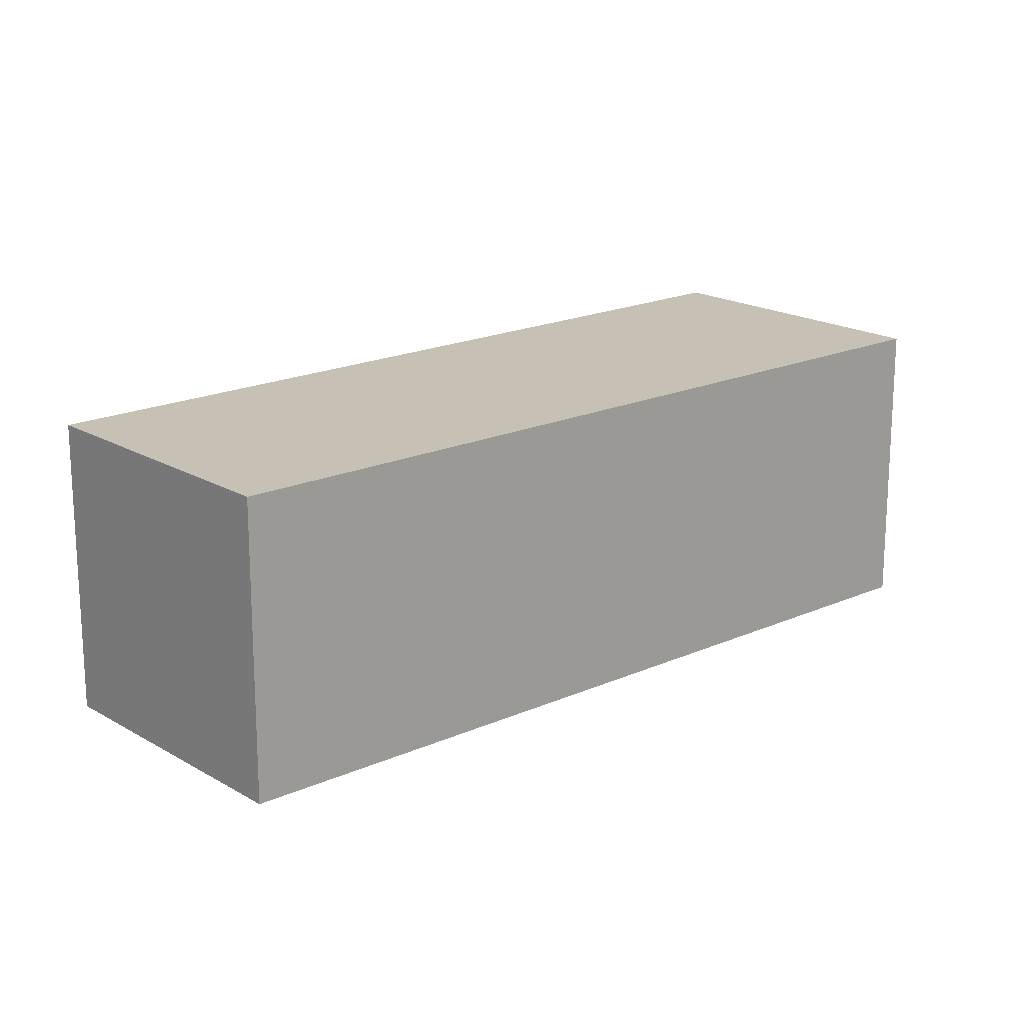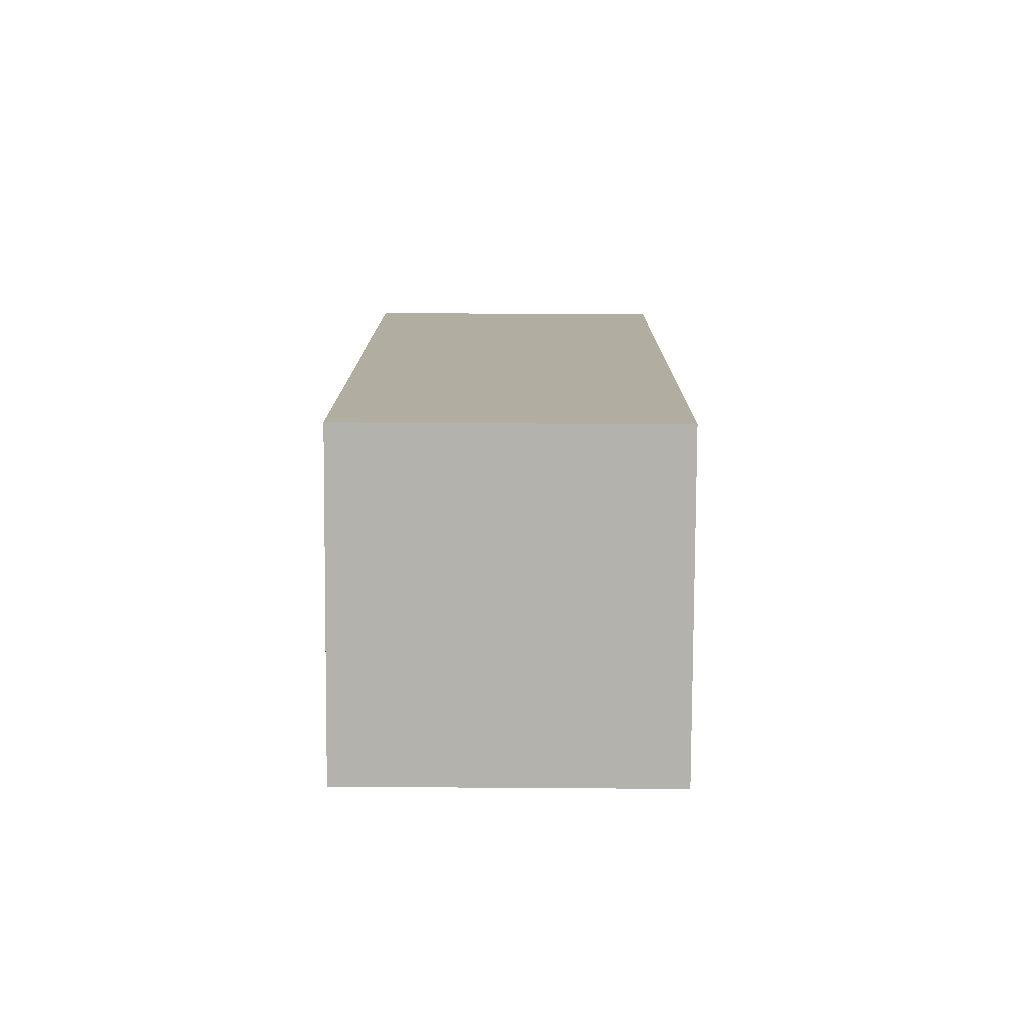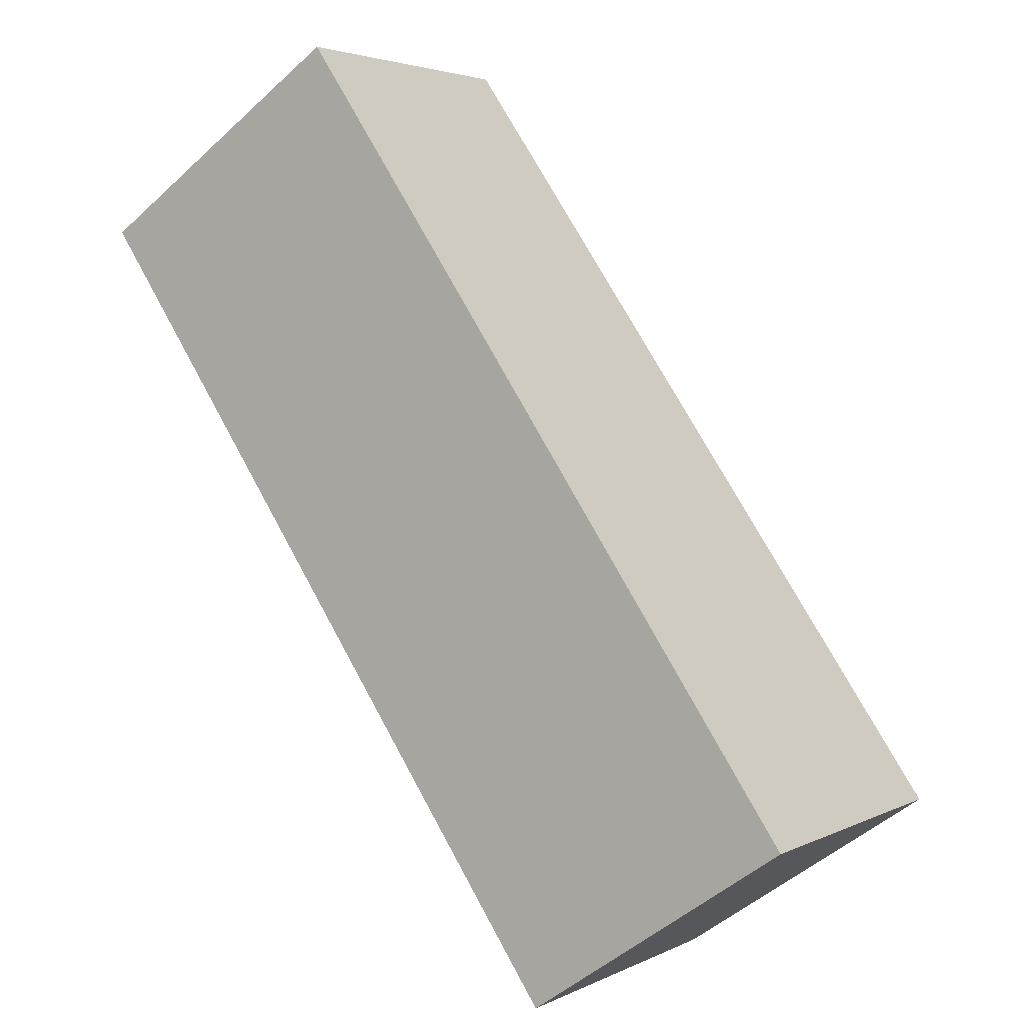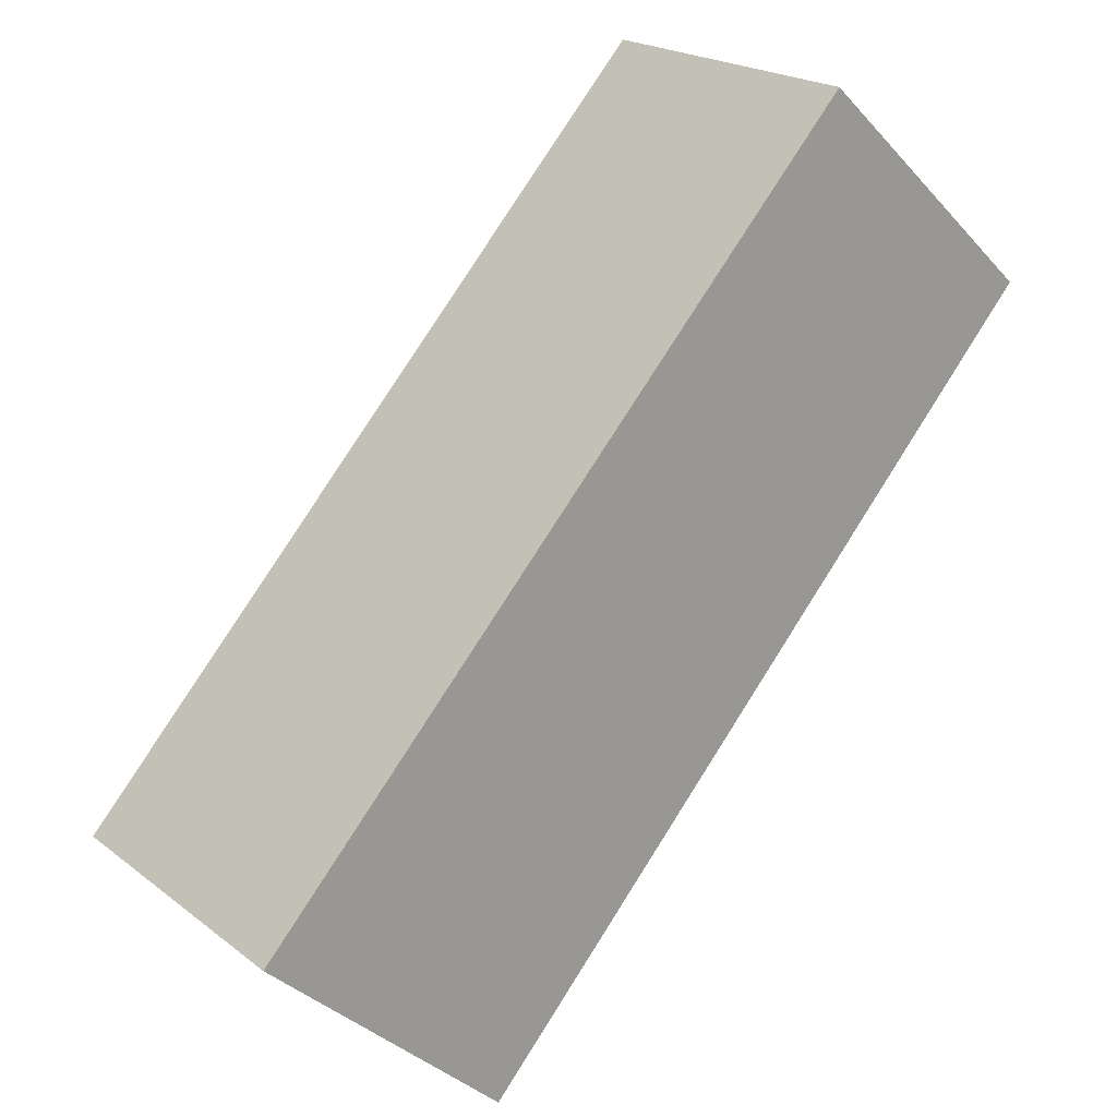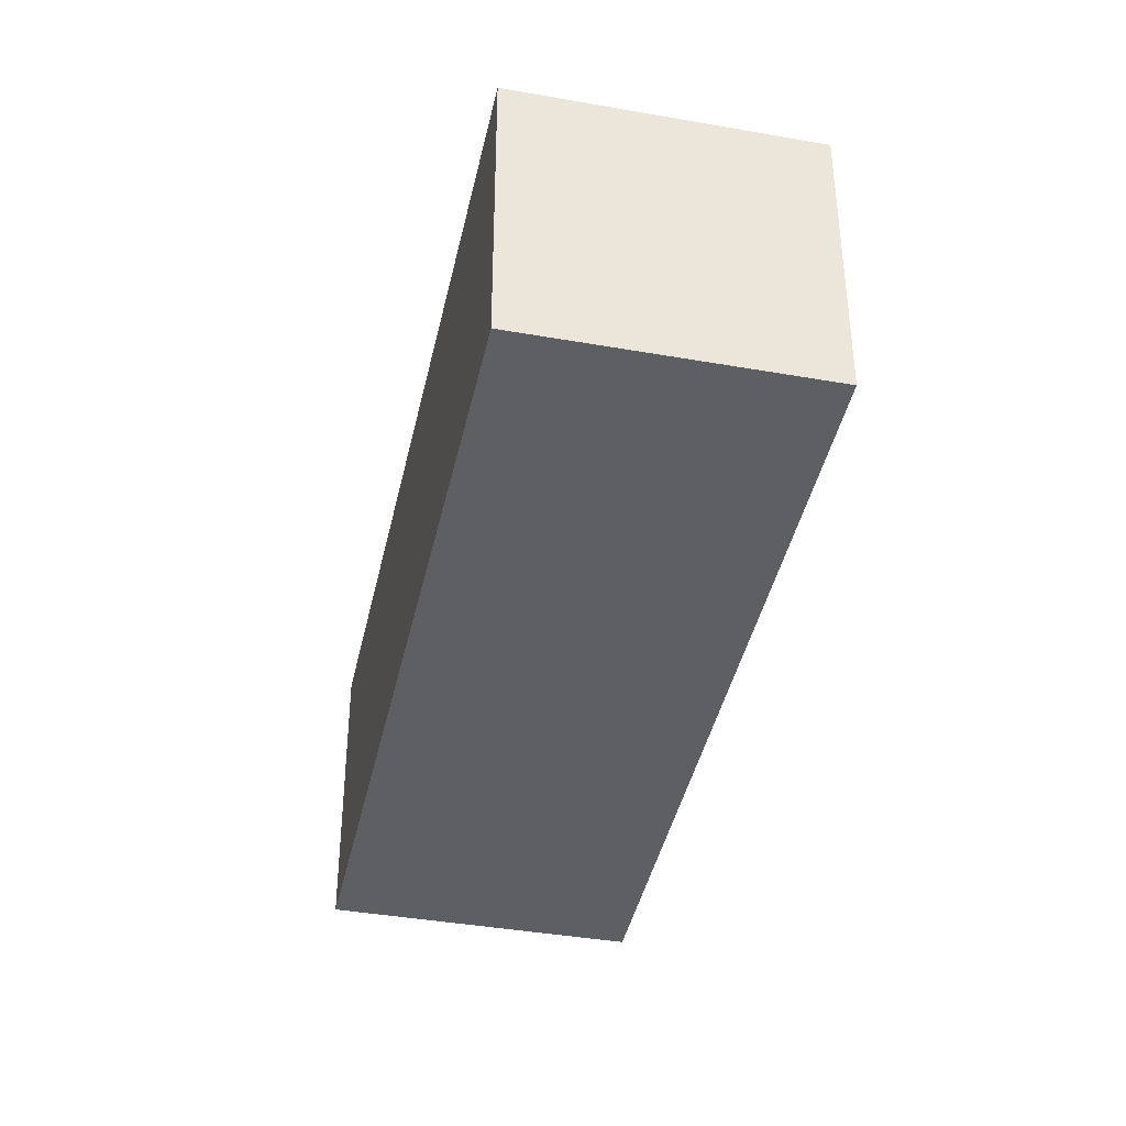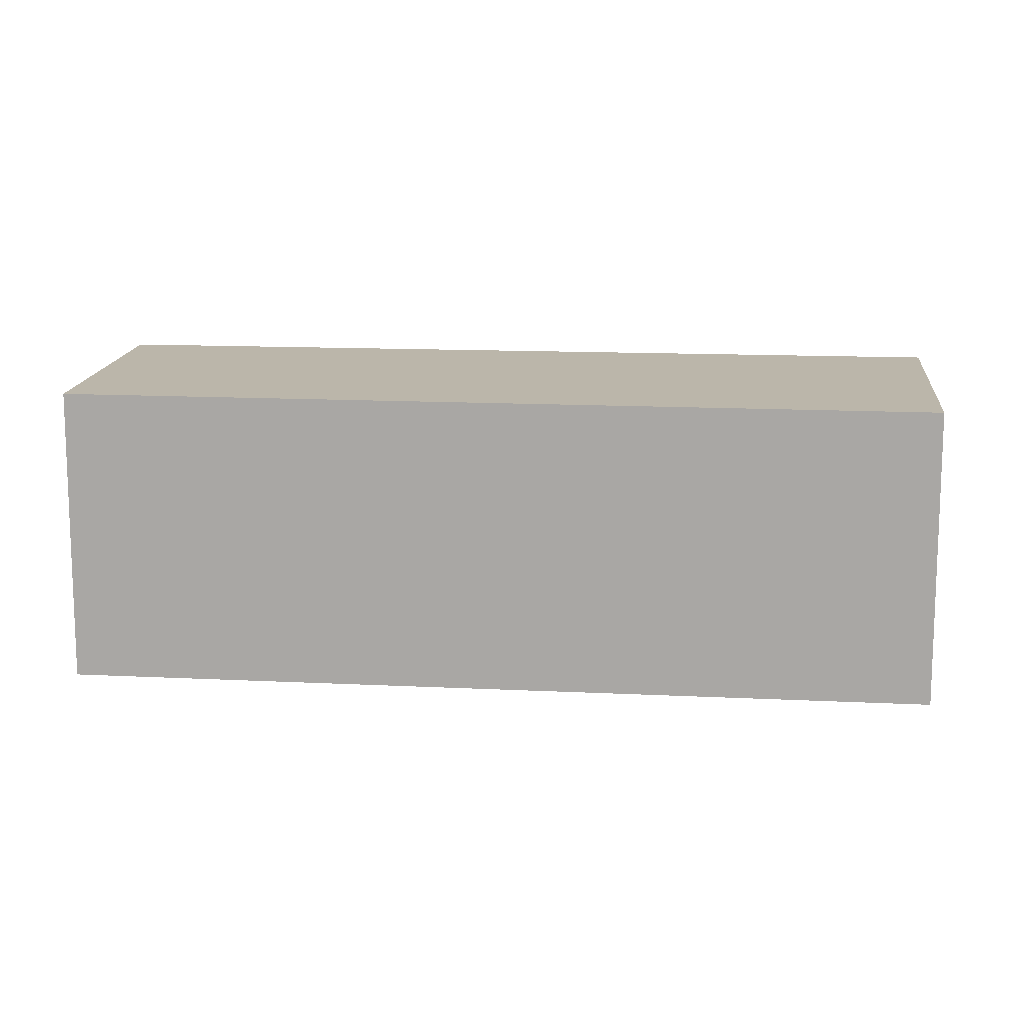
<metadata>
{"format":"obj","ext":"obj","renderer":"f3d","projection":"perspective","resolution":1024,"background":"white","views":[{"elev":18.5,"azim":91.0,"up":"+Y"},{"elev":58.0,"azim":90.4,"up":"+Z"},{"elev":-49.3,"azim":135.5,"up":"+Z"},{"elev":20.8,"azim":-36.6,"up":"+Z"},{"elev":-40.1,"azim":30.3,"up":"+Y"},{"elev":13.9,"azim":138.1,"up":"+Y"}]}
</metadata>
<code>
v  0 2.046 1.253e-16
v  5.597 2.046 3.051
v  1.583 2.046 -1.451
v  4.072 2.046 4.454
v  5.597 -1.868e-16 3.051
v  1.583 8.885e-17 -1.451
v  0 0 0
v  4.072 -2.727e-16 4.454
g defaultobject
f 1 2 3
f 2 1 4
f 5 3 2
f 3 5 6
f 6 1 3
f 1 6 7
f 7 4 1
f 4 7 8
f 8 2 4
f 2 8 5
f 5 7 6
f 7 5 8

</code>
